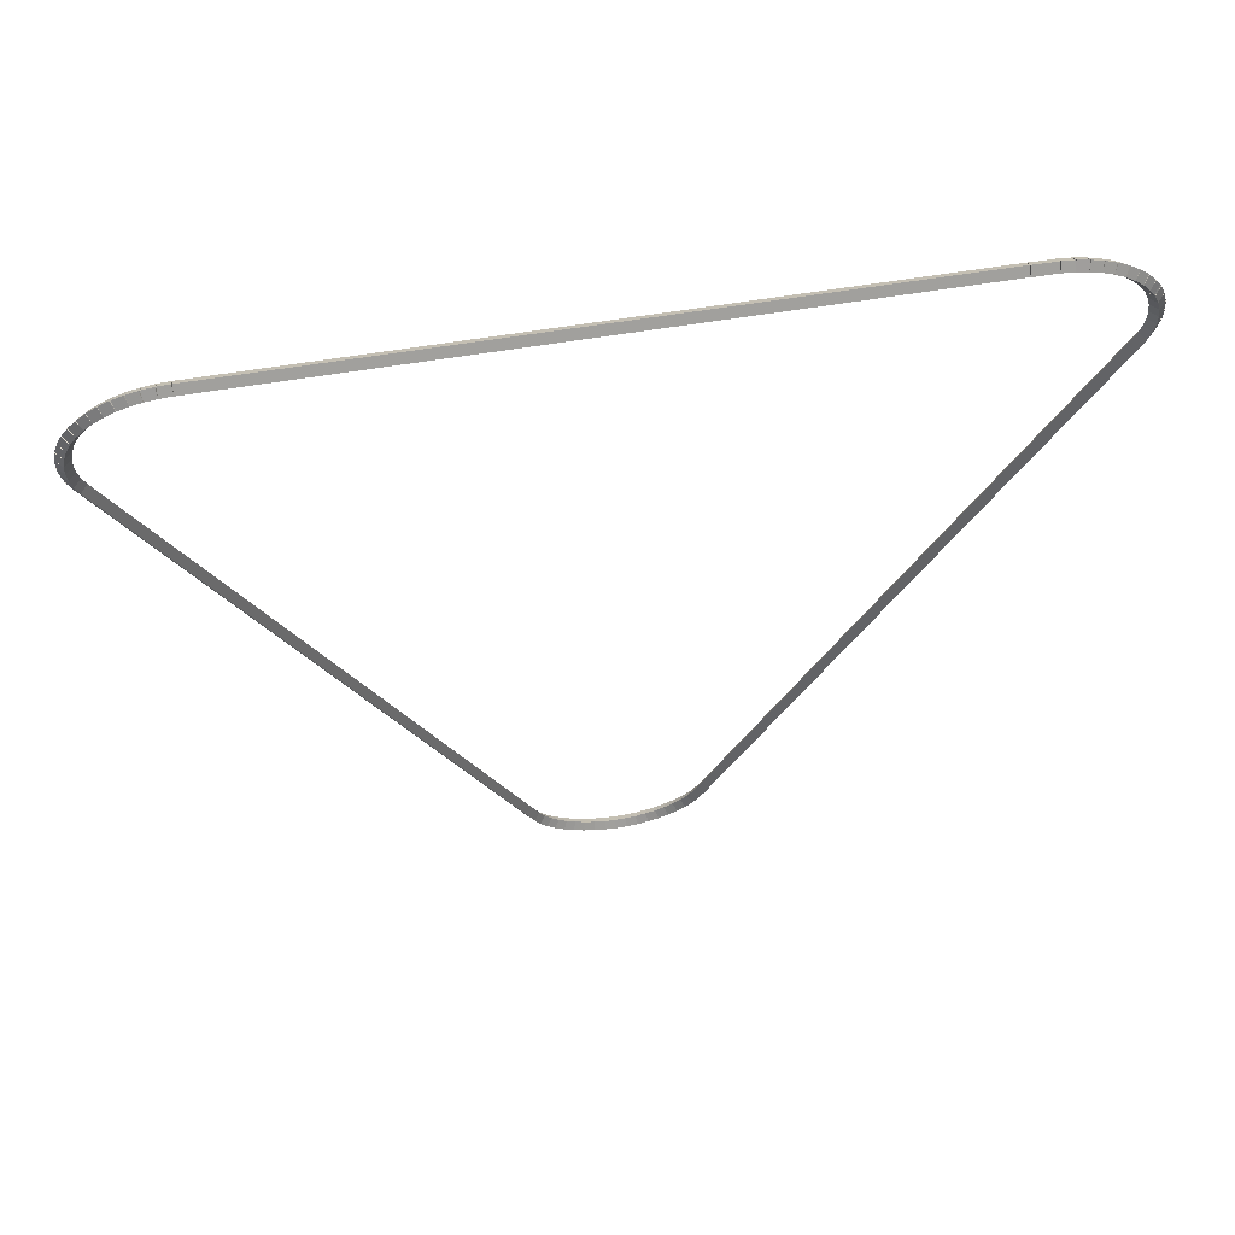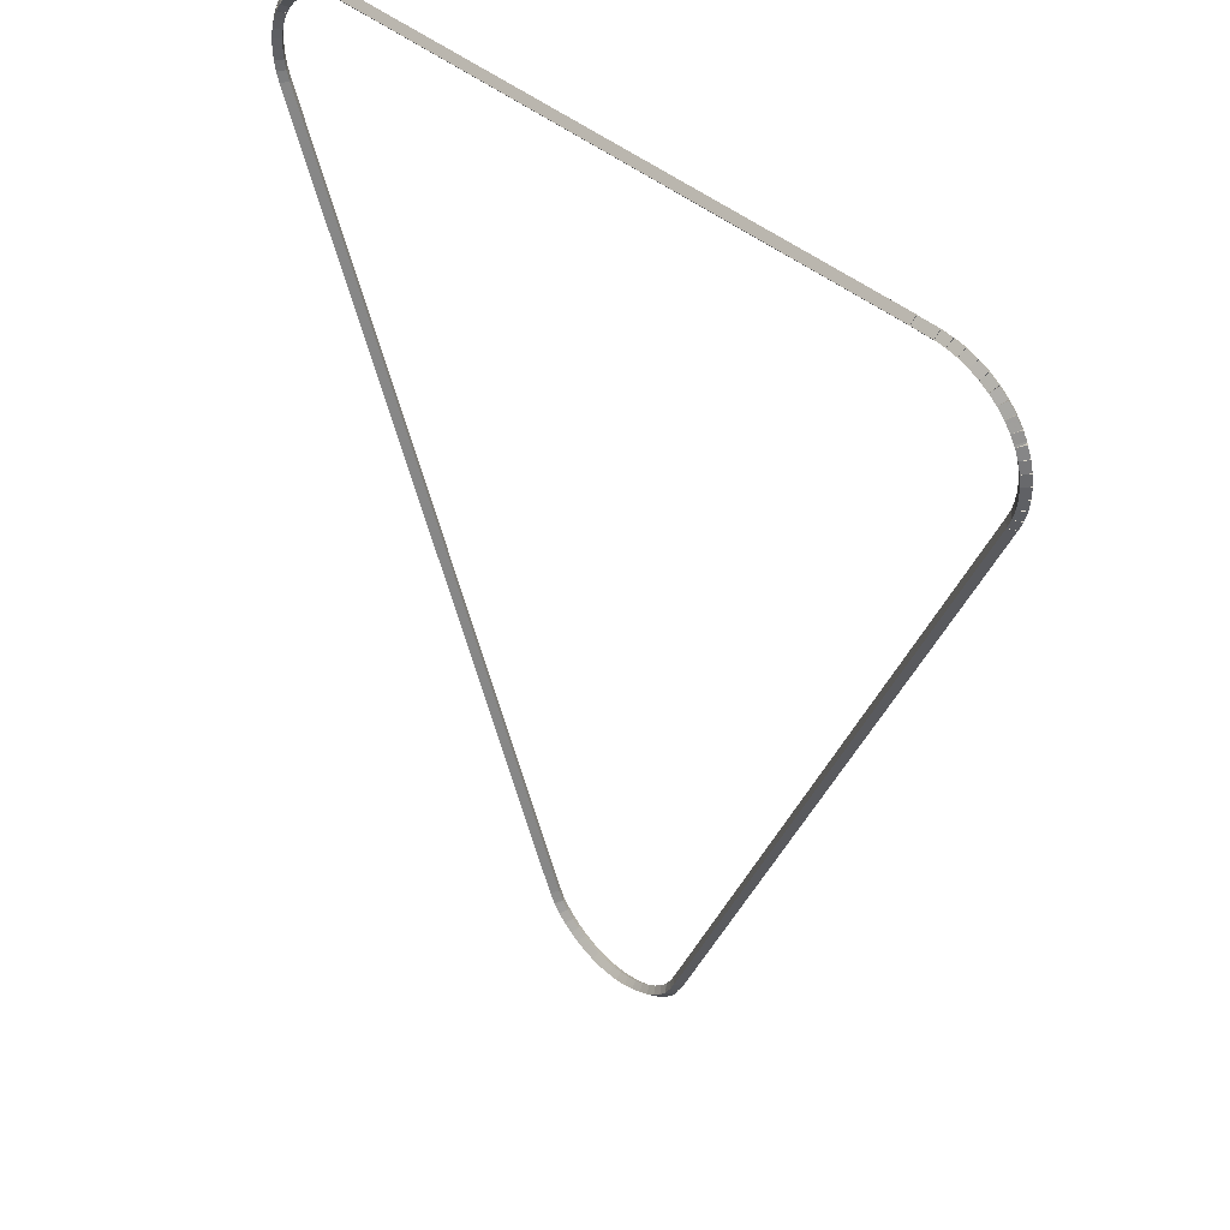
<metadata>
{"format":"obj","ext":"obj","renderer":"f3d","projection":"perspective","resolution":1024,"background":"white","views":[{"elev":64.2,"azim":-9.2,"up":"+Y"},{"elev":42.7,"azim":45.6,"up":"+Y"}]}
</metadata>
<code>
g boudary_original_201_0
v -47.82 10.67 47.88
v -47.78 10.76 47.78
v -47.82 10.67 47.68
v -47.86 10.58 47.78
v -47.66 10.6 47.88
v -47.62 10.69 47.78
v -47.66 10.6 47.68
v -47.7 10.51 47.78
f 1 2 3 4
f 6 2 1 5
f 5 1 4 8
f 6 5 8 7
f 8 4 3 7
f 7 3 2 6
g boudary_original_201_0
v -47.97 10.77 47.88
v -47.92 10.85 47.78
v -47.97 10.77 47.68
v -48.02 10.68 47.78
v -47.82 10.67 47.88
v -47.77 10.76 47.78
v -47.82 10.67 47.68
v -47.87 10.59 47.78
f 9 10 11 12
f 14 10 9 13
f 13 9 12 16
f 14 13 16 15
f 16 12 11 15
f 15 11 10 14
g boudary_original_201_0
v -48.11 10.88 47.88
v -48.04 10.96 47.78
v -48.11 10.88 47.68
v -48.17 10.8 47.78
v -47.97 10.77 47.88
v -47.91 10.84 47.78
v -47.97 10.77 47.68
v -48.03 10.69 47.78
f 17 18 19 20
f 22 18 17 21
f 21 17 20 24
f 22 21 24 23
f 24 20 19 23
f 23 19 18 22
g boudary_original_201_0
v -48.23 11 47.88
v -48.16 11.07 47.78
v -48.23 11 47.68
v -48.3 10.94 47.78
v -48.11 10.88 47.88
v -48.03 10.95 47.78
v -48.11 10.88 47.68
v -48.18 10.81 47.78
f 25 26 27 28
f 30 26 25 29
f 29 25 28 32
f 30 29 32 31
f 32 28 27 31
f 31 27 26 30
g boudary_original_201_0
v -48.33 11.15 47.88
v -48.25 11.21 47.78
v -48.33 11.15 47.68
v -48.41 11.09 47.78
v -48.23 11 47.88
v -48.15 11.06 47.78
v -48.23 11 47.68
v -48.31 10.94 47.78
f 33 34 35 36
f 38 34 33 37
f 37 33 36 40
f 38 37 40 39
f 40 36 35 39
f 39 35 34 38
g boudary_original_201_0
v -48.34 11.16 47.88
v -48.26 11.21 47.78
v -48.34 11.16 47.68
v -48.43 11.11 47.78
v -48.33 11.15 47.88
v -48.25 11.2 47.78
v -48.33 11.15 47.68
v -48.42 11.1 47.78
f 41 42 43 44
f 46 42 41 45
f 45 41 44 48
f 46 45 48 47
f 48 44 43 47
f 47 43 42 46
g boudary_original_201_0
v -48.42 11.32 47.88
v -48.33 11.37 47.78
v -48.42 11.32 47.68
v -48.51 11.28 47.78
v -48.34 11.16 47.88
v -48.25 11.2 47.78
v -48.34 11.16 47.68
v -48.43 11.11 47.78
f 49 50 51 52
f 54 50 49 53
f 53 49 52 56
f 54 53 56 55
f 56 52 51 55
f 55 51 50 54
g boudary_original_201_0
v -48.56 11.65 47.88
v -48.47 11.69 47.78
v -48.56 11.65 47.68
v -48.65 11.61 47.78
v -48.42 11.32 47.88
v -48.33 11.36 47.78
v -48.42 11.32 47.68
v -48.51 11.28 47.78
f 57 58 59 60
f 62 58 57 61
f 61 57 60 64
f 62 61 64 63
f 64 60 59 63
f 63 59 58 62
g boudary_original_201_0
v -53.42 23.52 47.88
v -53.33 23.56 47.78
v -53.42 23.52 47.68
v -53.51 23.48 47.78
v -48.56 11.65 47.88
v -48.47 11.69 47.78
v -48.56 11.65 47.68
v -48.65 11.61 47.78
f 65 66 67 68
f 70 66 65 69
f 69 65 68 72
f 70 69 72 71
f 72 68 67 71
f 71 67 66 70
g boudary_original_201_0
v -53.47 23.68 47.88
v -53.37 23.71 47.78
v -53.47 23.68 47.68
v -53.57 23.65 47.78
v -53.42 23.52 47.88
v -53.32 23.55 47.78
v -53.42 23.52 47.68
v -53.51 23.49 47.78
f 73 74 75 76
f 78 74 73 77
f 77 73 76 80
f 78 77 80 79
f 80 76 75 79
f 79 75 74 78
g boudary_original_201_0
v -53.5 23.84 47.88
v -53.4 23.86 47.78
v -53.5 23.84 47.68
v -53.6 23.83 47.78
v -53.47 23.68 47.88
v -53.37 23.7 47.78
v -53.47 23.68 47.68
v -53.57 23.66 47.78
f 81 82 83 84
f 86 82 81 85
f 85 81 84 88
f 86 85 88 87
f 88 84 83 87
f 87 83 82 86
g boudary_original_201_0
v -53.51 24.01 47.88
v -53.41 24.02 47.78
v -53.51 24.01 47.68
v -53.61 24.01 47.78
v -53.5 23.84 47.88
v -53.4 23.85 47.78
v -53.5 23.84 47.68
v -53.6 23.84 47.78
f 89 90 91 92
f 94 90 89 93
f 93 89 92 96
f 94 93 96 95
f 96 92 91 95
f 95 91 90 94
g boudary_original_201_0
v -53.5 24.18 47.88
v -53.4 24.17 47.78
v -53.5 24.18 47.68
v -53.6 24.18 47.78
v -53.51 24.01 47.88
v -53.41 24 47.78
v -53.51 24.01 47.68
v -53.61 24.02 47.78
f 97 98 99 100
f 102 98 97 101
f 101 97 100 104
f 102 101 104 103
f 104 100 99 103
f 103 99 98 102
g boudary_original_201_0
v -53.47 24.34 47.88
v -53.37 24.32 47.78
v -53.47 24.34 47.68
v -53.57 24.36 47.78
v -53.5 24.18 47.88
v -53.4 24.16 47.78
v -53.5 24.18 47.68
v -53.6 24.2 47.78
f 105 106 107 108
f 110 106 105 109
f 109 105 108 112
f 110 109 112 111
f 112 108 107 111
f 111 107 106 110
g boudary_original_201_0
v -53.42 24.5 47.88
v -53.32 24.47 47.78
v -53.42 24.5 47.68
v -53.51 24.53 47.78
v -53.47 24.34 47.88
v -53.37 24.31 47.78
v -53.47 24.34 47.68
v -53.56 24.37 47.78
f 113 114 115 116
f 118 114 113 117
f 117 113 116 120
f 118 117 120 119
f 120 116 115 119
f 119 115 114 118
g boudary_original_201_0
v -53.35 24.65 47.88
v -53.26 24.61 47.78
v -53.35 24.65 47.68
v -53.44 24.7 47.78
v -53.42 24.5 47.88
v -53.33 24.46 47.78
v -53.42 24.5 47.68
v -53.51 24.54 47.78
f 121 122 123 124
f 126 122 121 125
f 125 121 124 128
f 126 125 128 127
f 128 124 123 127
f 127 123 122 126
g boudary_original_201_0
v -53.33 24.68 47.88
v -53.25 24.61 47.78
v -53.33 24.68 47.68
v -53.41 24.74 47.78
v -53.35 24.65 47.88
v -53.27 24.59 47.78
v -53.35 24.65 47.68
v -53.42 24.72 47.78
f 129 130 131 132
f 134 130 129 133
f 133 129 132 136
f 134 133 136 135
f 136 132 131 135
f 135 131 130 134
g boudary_original_201_0
v -53.26 24.79 47.88
v -53.17 24.74 47.78
v -53.26 24.79 47.68
v -53.34 24.84 47.78
v -53.33 24.68 47.88
v -53.24 24.62 47.78
v -53.33 24.68 47.68
v -53.41 24.73 47.78
f 137 138 139 140
f 142 138 137 141
f 141 137 140 144
f 142 141 144 143
f 144 140 139 143
f 143 139 138 142
g boudary_original_201_0
v -53.15 24.92 47.88
v -53.07 24.86 47.78
v -53.15 24.92 47.68
v -53.23 24.99 47.78
v -53.26 24.79 47.88
v -53.18 24.73 47.78
v -53.26 24.79 47.68
v -53.33 24.86 47.78
f 145 146 147 148
f 150 146 145 149
f 149 145 148 152
f 150 149 152 151
f 152 148 147 151
f 151 147 146 150
g boudary_original_201_0
v -53.03 25.04 47.88
v -52.96 24.97 47.78
v -53.03 25.04 47.68
v -53.09 25.11 47.78
v -53.15 24.92 47.88
v -53.08 24.85 47.78
v -53.15 24.92 47.68
v -53.22 24.99 47.78
f 153 154 155 156
f 158 154 153 157
f 157 153 156 160
f 158 157 160 159
f 160 156 155 159
f 159 155 154 158
g boudary_original_201_0
v -52.89 25.14 47.88
v -52.83 25.06 47.78
v -52.89 25.14 47.68
v -52.95 25.22 47.78
v -53.03 25.04 47.88
v -52.97 24.96 47.78
v -53.03 25.04 47.68
v -53.08 25.12 47.78
f 161 162 163 164
f 166 162 161 165
f 165 161 164 168
f 166 165 168 167
f 168 164 163 167
f 167 163 162 166
g boudary_original_201_0
v -52.74 25.23 47.88
v -52.69 25.14 47.78
v -52.74 25.23 47.68
v -52.79 25.31 47.78
v -52.89 25.14 47.88
v -52.84 25.05 47.78
v -52.89 25.14 47.68
v -52.94 25.23 47.78
f 169 170 171 172
f 174 170 169 173
f 173 169 172 176
f 174 173 176 175
f 176 172 171 175
f 175 171 170 174
g boudary_original_201_0
v -52.58 25.29 47.88
v -52.54 25.2 47.78
v -52.58 25.29 47.68
v -52.62 25.39 47.78
v -52.74 25.23 47.88
v -52.7 25.13 47.78
v -52.74 25.23 47.68
v -52.78 25.32 47.78
f 177 178 179 180
f 182 178 177 181
f 181 177 180 184
f 182 181 184 183
f 184 180 179 183
f 183 179 178 182
g boudary_original_201_0
v -52.42 25.34 47.88
v -52.39 25.25 47.78
v -52.42 25.34 47.68
v -52.44 25.44 47.78
v -52.58 25.29 47.88
v -52.55 25.2 47.78
v -52.58 25.29 47.68
v -52.61 25.39 47.78
f 185 186 187 188
f 190 186 185 189
f 189 185 188 192
f 190 189 192 191
f 192 188 187 191
f 191 187 186 190
g boudary_original_201_0
v -52.25 25.38 47.88
v -52.23 25.28 47.78
v -52.25 25.38 47.68
v -52.26 25.47 47.78
v -52.42 25.34 47.88
v -52.4 25.25 47.78
v -52.42 25.34 47.68
v -52.43 25.44 47.78
f 193 194 195 196
f 198 194 193 197
f 197 193 196 200
f 198 197 200 199
f 200 196 195 199
f 199 195 194 198
g boudary_original_201_0
v -52.07 25.39 47.88
v -52.07 25.29 47.78
v -52.07 25.39 47.68
v -52.08 25.49 47.78
v -52.25 25.38 47.88
v -52.24 25.28 47.78
v -52.25 25.38 47.68
v -52.25 25.47 47.78
f 201 202 203 204
f 206 202 201 205
f 205 201 204 208
f 206 205 208 207
f 208 204 203 207
f 207 203 202 206
g boudary_original_201_0
v -42.41 25.39 47.88
v -42.41 25.29 47.78
v -42.41 25.39 47.68
v -42.41 25.49 47.78
v -52.07 25.39 47.88
v -52.07 25.29 47.78
v -52.07 25.39 47.68
v -52.07 25.49 47.78
f 209 210 211 212
f 214 210 209 213
f 213 209 212 216
f 214 213 216 215
f 216 212 211 215
f 215 211 210 214
g boudary_original_201_0
v -42.34 25.39 47.88
v -42.35 25.29 47.78
v -42.34 25.39 47.68
v -42.34 25.48 47.78
v -42.41 25.39 47.88
v -42.42 25.29 47.78
v -42.41 25.39 47.68
v -42.4 25.49 47.78
f 217 218 219 220
f 222 218 217 221
f 221 217 220 224
f 222 221 224 223
f 224 220 219 223
f 223 219 218 222
g boudary_original_201_0
v -42.06 25.38 47.88
v -42.06 25.28 47.78
v -42.06 25.38 47.68
v -42.06 25.48 47.78
v -42.34 25.39 47.88
v -42.35 25.29 47.78
v -42.34 25.39 47.68
v -42.34 25.48 47.78
f 225 226 227 228
f 230 226 225 229
f 229 225 228 232
f 230 229 232 231
f 232 228 227 231
f 231 227 226 230
g boudary_original_201_0
v -41.89 25.36 47.88
v -41.9 25.27 47.78
v -41.89 25.36 47.68
v -41.88 25.46 47.78
v -42.06 25.38 47.88
v -42.07 25.28 47.78
v -42.06 25.38 47.68
v -42.05 25.48 47.78
f 233 234 235 236
f 238 234 233 237
f 237 233 236 240
f 238 237 240 239
f 240 236 235 239
f 239 235 234 238
g boudary_original_201_0
v -41.72 25.33 47.88
v -41.74 25.23 47.78
v -41.72 25.33 47.68
v -41.7 25.42 47.78
v -41.89 25.36 47.88
v -41.91 25.27 47.78
v -41.89 25.36 47.68
v -41.87 25.46 47.78
f 241 242 243 244
f 246 242 241 245
f 245 241 244 248
f 246 245 248 247
f 248 244 243 247
f 247 243 242 246
g boudary_original_201_0
v -41.56 25.27 47.88
v -41.59 25.17 47.78
v -41.56 25.27 47.68
v -41.52 25.36 47.78
v -41.72 25.33 47.88
v -41.75 25.23 47.78
v -41.72 25.33 47.68
v -41.69 25.42 47.78
f 249 250 251 252
f 254 250 249 253
f 253 249 252 256
f 254 253 256 255
f 256 252 251 255
f 255 251 250 254
g boudary_original_201_0
v -41.4 25.19 47.88
v -41.45 25.1 47.78
v -41.4 25.19 47.68
v -41.36 25.28 47.78
v -41.56 25.27 47.88
v -41.6 25.18 47.78
v -41.56 25.27 47.68
v -41.51 25.36 47.78
f 257 258 259 260
f 262 258 257 261
f 261 257 260 264
f 262 261 264 263
f 264 260 259 263
f 263 259 258 262
g boudary_original_201_0
v -41.26 25.1 47.88
v -41.31 25.02 47.78
v -41.26 25.1 47.68
v -41.2 25.18 47.78
v -41.4 25.19 47.88
v -41.46 25.11 47.78
v -41.4 25.19 47.68
v -41.35 25.28 47.78
f 265 266 267 268
f 270 266 265 269
f 269 265 268 272
f 270 269 272 271
f 272 268 267 271
f 271 267 266 270
g boudary_original_201_0
v -41.13 24.99 47.88
v -41.19 24.91 47.78
v -41.13 24.99 47.68
v -41.06 25.07 47.78
v -41.26 25.1 47.88
v -41.32 25.02 47.78
v -41.26 25.1 47.68
v -41.2 25.18 47.78
f 273 274 275 276
f 278 274 273 277
f 277 273 276 280
f 278 277 280 279
f 280 276 275 279
f 279 275 274 278
g boudary_original_201_0
v -41.01 24.87 47.88
v -41.08 24.8 47.78
v -41.01 24.87 47.68
v -40.94 24.94 47.78
v -41.13 24.99 47.88
v -41.2 24.92 47.78
v -41.13 24.99 47.68
v -41.05 25.06 47.78
f 281 282 283 284
f 286 282 281 285
f 285 281 284 288
f 286 285 288 287
f 288 284 283 287
f 287 283 282 286
g boudary_original_201_0
v -40.91 24.73 47.88
v -40.99 24.67 47.78
v -40.91 24.73 47.68
v -40.83 24.79 47.78
v -41.01 24.87 47.88
v -41.09 24.81 47.78
v -41.01 24.87 47.68
v -40.93 24.93 47.78
f 289 290 291 292
f 294 290 289 293
f 293 289 292 296
f 294 293 296 295
f 296 292 291 295
f 295 291 290 294
g boudary_original_201_0
v -40.84 24.61 47.88
v -40.93 24.57 47.78
v -40.84 24.61 47.68
v -40.76 24.66 47.78
v -40.91 24.73 47.88
v -41 24.68 47.78
v -40.91 24.73 47.68
v -40.82 24.78 47.78
f 297 298 299 300
f 302 298 297 301
f 301 297 300 304
f 302 301 304 303
f 304 300 299 303
f 303 299 298 302
g boudary_original_201_0
v -40.83 24.59 47.88
v -40.91 24.54 47.78
v -40.83 24.59 47.68
v -40.75 24.65 47.78
v -40.84 24.61 47.88
v -40.93 24.56 47.78
v -40.84 24.61 47.68
v -40.76 24.67 47.78
f 305 306 307 308
f 310 306 305 309
f 309 305 308 312
f 310 309 312 311
f 312 308 307 311
f 311 307 306 310
g boudary_original_201_0
v -40.77 24.44 47.88
v -40.86 24.4 47.78
v -40.77 24.44 47.68
v -40.67 24.47 47.78
v -40.83 24.59 47.88
v -40.92 24.55 47.78
v -40.83 24.59 47.68
v -40.74 24.63 47.78
f 313 314 315 316
f 318 314 313 317
f 317 313 316 320
f 318 317 320 319
f 320 316 315 319
f 319 315 314 318
g boudary_original_201_0
v -40.72 24.27 47.88
v -40.82 24.25 47.78
v -40.72 24.27 47.68
v -40.63 24.3 47.78
v -40.77 24.44 47.88
v -40.86 24.41 47.78
v -40.77 24.44 47.68
v -40.67 24.46 47.78
f 321 322 323 324
f 326 322 321 325
f 325 321 324 328
f 326 325 328 327
f 328 324 323 327
f 327 323 322 326
g boudary_original_201_0
v -40.7 24.11 47.88
v -40.8 24.09 47.78
v -40.7 24.11 47.68
v -40.6 24.12 47.78
v -40.72 24.27 47.88
v -40.82 24.26 47.78
v -40.72 24.27 47.68
v -40.62 24.29 47.78
f 329 330 331 332
f 334 330 329 333
f 333 329 332 336
f 334 333 336 335
f 336 332 331 335
f 335 331 330 334
g boudary_original_201_0
v -40.7 23.94 47.88
v -40.8 23.94 47.78
v -40.7 23.94 47.68
v -40.6 23.94 47.78
v -40.7 24.11 47.88
v -40.8 24.11 47.78
v -40.7 24.11 47.68
v -40.6 24.11 47.78
f 337 338 339 340
f 342 338 337 341
f 341 337 340 344
f 342 341 344 343
f 344 340 339 343
f 343 339 338 342
g boudary_original_201_0
v -40.72 23.77 47.88
v -40.82 23.79 47.78
v -40.72 23.77 47.68
v -40.62 23.76 47.78
v -40.7 23.94 47.88
v -40.8 23.95 47.78
v -40.7 23.94 47.68
v -40.6 23.93 47.78
f 345 346 347 348
f 350 346 345 349
f 349 345 348 352
f 350 349 352 351
f 352 348 347 351
f 351 347 346 350
g boudary_original_201_0
v -40.75 23.61 47.88
v -40.85 23.63 47.78
v -40.75 23.61 47.68
v -40.66 23.59 47.78
v -40.72 23.77 47.88
v -40.81 23.8 47.78
v -40.72 23.77 47.68
v -40.62 23.75 47.78
f 353 354 355 356
f 358 354 353 357
f 357 353 356 360
f 358 357 360 359
f 360 356 355 359
f 359 355 354 358
g boudary_original_201_0
v -40.81 23.45 47.88
v -40.91 23.49 47.78
v -40.81 23.45 47.68
v -40.72 23.42 47.78
v -40.75 23.61 47.88
v -40.85 23.65 47.78
v -40.75 23.61 47.68
v -40.66 23.58 47.78
f 361 362 363 364
f 366 362 361 365
f 365 361 364 368
f 366 365 368 367
f 368 364 363 367
f 367 363 362 366
g boudary_original_201_0
v -45.75 11.42 47.88
v -45.84 11.46 47.78
v -45.75 11.42 47.68
v -45.66 11.38 47.78
v -40.81 23.45 47.88
v -40.91 23.49 47.78
v -40.81 23.45 47.68
v -40.72 23.41 47.78
f 369 370 371 372
f 374 370 369 373
f 373 369 372 376
f 374 373 376 375
f 376 372 371 375
f 375 371 370 374
g boudary_original_201_0
v -45.83 11.26 47.88
v -45.92 11.3 47.78
v -45.83 11.26 47.68
v -45.74 11.21 47.78
v -45.75 11.42 47.88
v -45.84 11.46 47.78
v -45.75 11.42 47.68
v -45.66 11.38 47.78
f 377 378 379 380
f 382 378 377 381
f 381 377 380 384
f 382 381 384 383
f 384 380 379 383
f 383 379 378 382
g boudary_original_201_0
v -45.92 11.1 47.88
v -46 11.15 47.78
v -45.92 11.1 47.68
v -45.83 11.05 47.78
v -45.83 11.26 47.88
v -45.92 11.31 47.78
v -45.83 11.26 47.68
v -45.74 11.21 47.78
f 385 386 387 388
f 390 386 385 389
f 389 385 388 392
f 390 389 392 391
f 392 388 387 391
f 391 387 386 390
g boudary_original_201_0
v -45.92 11.09 47.88
v -46.01 11.14 47.78
v -45.92 11.09 47.68
v -45.84 11.03 47.78
v -45.92 11.1 47.88
v -46 11.15 47.78
v -45.92 11.1 47.68
v -45.83 11.04 47.78
f 393 394 395 396
f 398 394 393 397
f 397 393 396 400
f 398 397 400 399
f 400 396 395 399
f 399 395 394 398
g boudary_original_201_0
v -46.04 10.95 47.88
v -46.11 11.01 47.78
v -46.04 10.95 47.68
v -45.96 10.89 47.78
v -45.92 11.09 47.88
v -46 11.15 47.78
v -45.92 11.09 47.68
v -45.85 11.02 47.78
f 401 402 403 404
f 406 402 401 405
f 405 401 404 408
f 406 405 408 407
f 408 404 403 407
f 407 403 402 406
g boudary_original_201_0
v -46.17 10.83 47.88
v -46.23 10.9 47.78
v -46.17 10.83 47.68
v -46.1 10.76 47.78
v -46.04 10.95 47.88
v -46.11 11.02 47.78
v -46.04 10.95 47.68
v -45.97 10.88 47.78
f 409 410 411 412
f 414 410 409 413
f 413 409 412 416
f 414 413 416 415
f 416 412 411 415
f 415 411 410 414
g boudary_original_201_0
v -46.31 10.73 47.88
v -46.37 10.81 47.78
v -46.31 10.73 47.68
v -46.25 10.64 47.78
v -46.17 10.83 47.88
v -46.22 10.91 47.78
v -46.17 10.83 47.68
v -46.11 10.75 47.78
f 417 418 419 420
f 422 418 417 421
f 421 417 420 424
f 422 421 424 423
f 424 420 419 423
f 423 419 418 422
g boudary_original_201_0
v -46.46 10.64 47.88
v -46.51 10.73 47.78
v -46.46 10.64 47.68
v -46.41 10.55 47.78
v -46.31 10.73 47.88
v -46.36 10.81 47.78
v -46.31 10.73 47.68
v -46.26 10.64 47.78
f 425 426 427 428
f 430 426 425 429
f 429 425 428 432
f 430 429 432 431
f 432 428 427 431
f 431 427 426 430
g boudary_original_201_0
v -46.62 10.57 47.88
v -46.66 10.66 47.78
v -46.62 10.57 47.68
v -46.59 10.48 47.78
v -46.46 10.64 47.88
v -46.5 10.73 47.78
v -46.46 10.64 47.68
v -46.42 10.55 47.78
f 433 434 435 436
f 438 434 433 437
f 437 433 436 440
f 438 437 440 439
f 440 436 435 439
f 439 435 434 438
g boudary_original_201_0
v -46.79 10.52 47.88
v -46.82 10.62 47.78
v -46.79 10.52 47.68
v -46.77 10.42 47.78
v -46.62 10.57 47.88
v -46.65 10.67 47.78
v -46.62 10.57 47.68
v -46.6 10.47 47.78
f 441 442 443 444
f 446 442 441 445
f 445 441 444 448
f 446 445 448 447
f 448 444 443 447
f 447 443 442 446
g boudary_original_201_0
v -46.97 10.49 47.88
v -46.98 10.59 47.78
v -46.97 10.49 47.68
v -46.95 10.39 47.78
v -46.79 10.52 47.88
v -46.81 10.62 47.78
v -46.79 10.52 47.68
v -46.78 10.42 47.78
f 449 450 451 452
f 454 450 449 453
f 453 449 452 456
f 454 453 456 455
f 456 452 451 455
f 455 451 450 454
g boudary_original_201_0
v -47.15 10.49 47.88
v -47.15 10.59 47.78
v -47.15 10.49 47.68
v -47.14 10.39 47.78
v -46.97 10.49 47.88
v -46.97 10.59 47.78
v -46.97 10.49 47.68
v -46.96 10.39 47.78
f 457 458 459 460
f 462 458 457 461
f 461 457 460 464
f 462 461 464 463
f 464 460 459 463
f 463 459 458 462
g boudary_original_201_0
v -47.32 10.5 47.88
v -47.31 10.6 47.78
v -47.32 10.5 47.68
v -47.33 10.4 47.78
v -47.15 10.49 47.88
v -47.14 10.59 47.78
v -47.15 10.49 47.68
v -47.15 10.39 47.78
f 465 466 467 468
f 470 466 465 469
f 469 465 468 472
f 470 469 472 471
f 472 468 467 471
f 471 467 466 470
g boudary_original_201_0
v -47.49 10.54 47.88
v -47.47 10.64 47.78
v -47.49 10.54 47.68
v -47.51 10.44 47.78
v -47.32 10.5 47.88
v -47.3 10.6 47.78
v -47.32 10.5 47.68
v -47.34 10.4 47.78
f 473 474 475 476
f 478 474 473 477
f 477 473 476 480
f 478 477 480 479
f 480 476 475 479
f 479 475 474 478
g boudary_original_201_0
v -47.66 10.6 47.88
v -47.63 10.69 47.78
v -47.66 10.6 47.68
v -47.69 10.5 47.78
v -47.49 10.54 47.88
v -47.46 10.63 47.78
v -47.49 10.54 47.68
v -47.53 10.44 47.78
f 481 482 483 484
f 486 482 481 485
f 485 481 484 488
f 486 485 488 487
f 488 484 483 487
f 487 483 482 486

</code>
